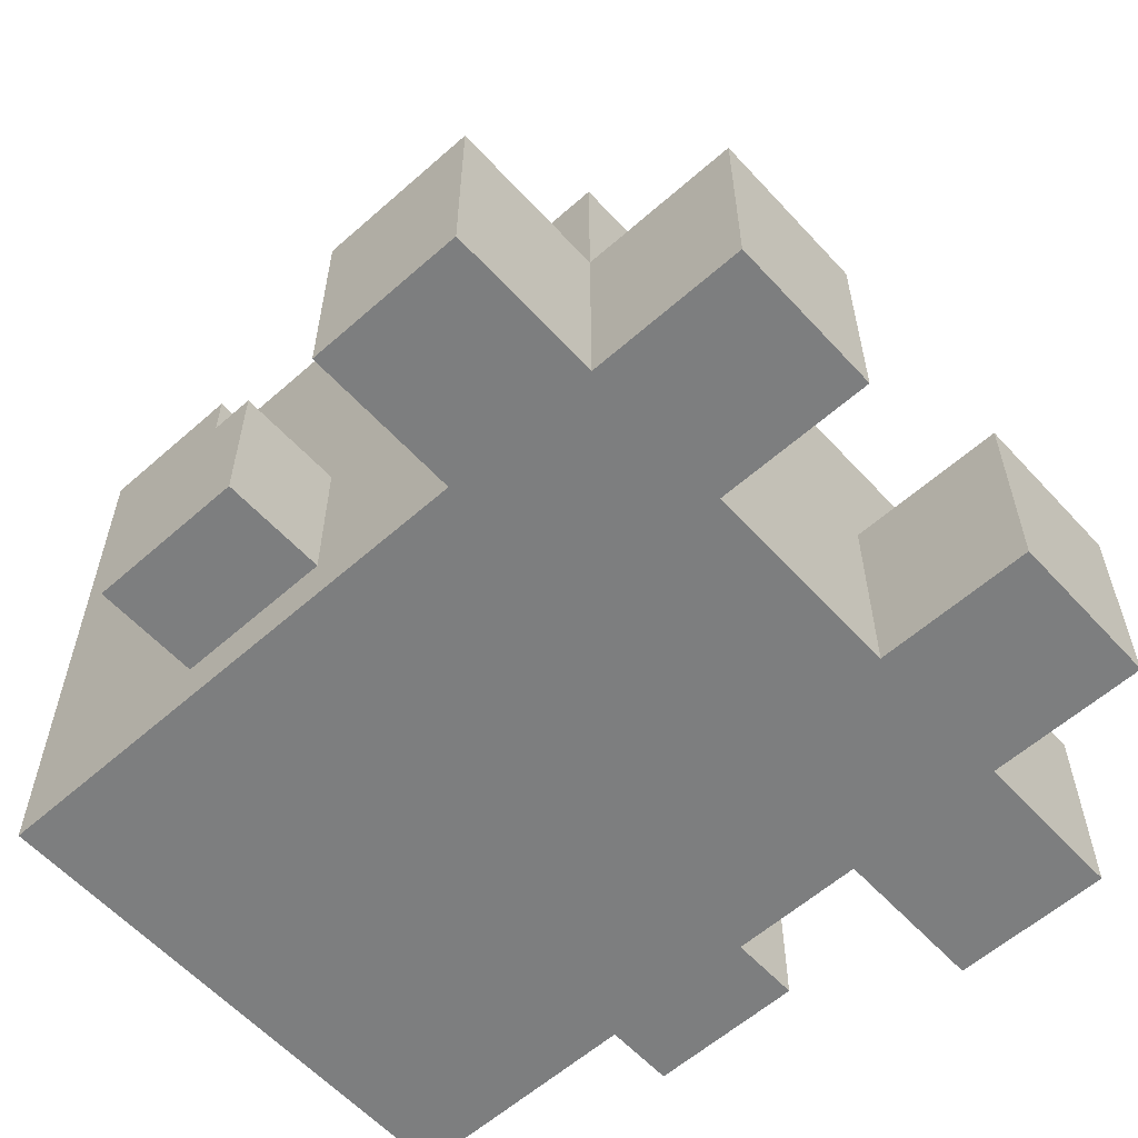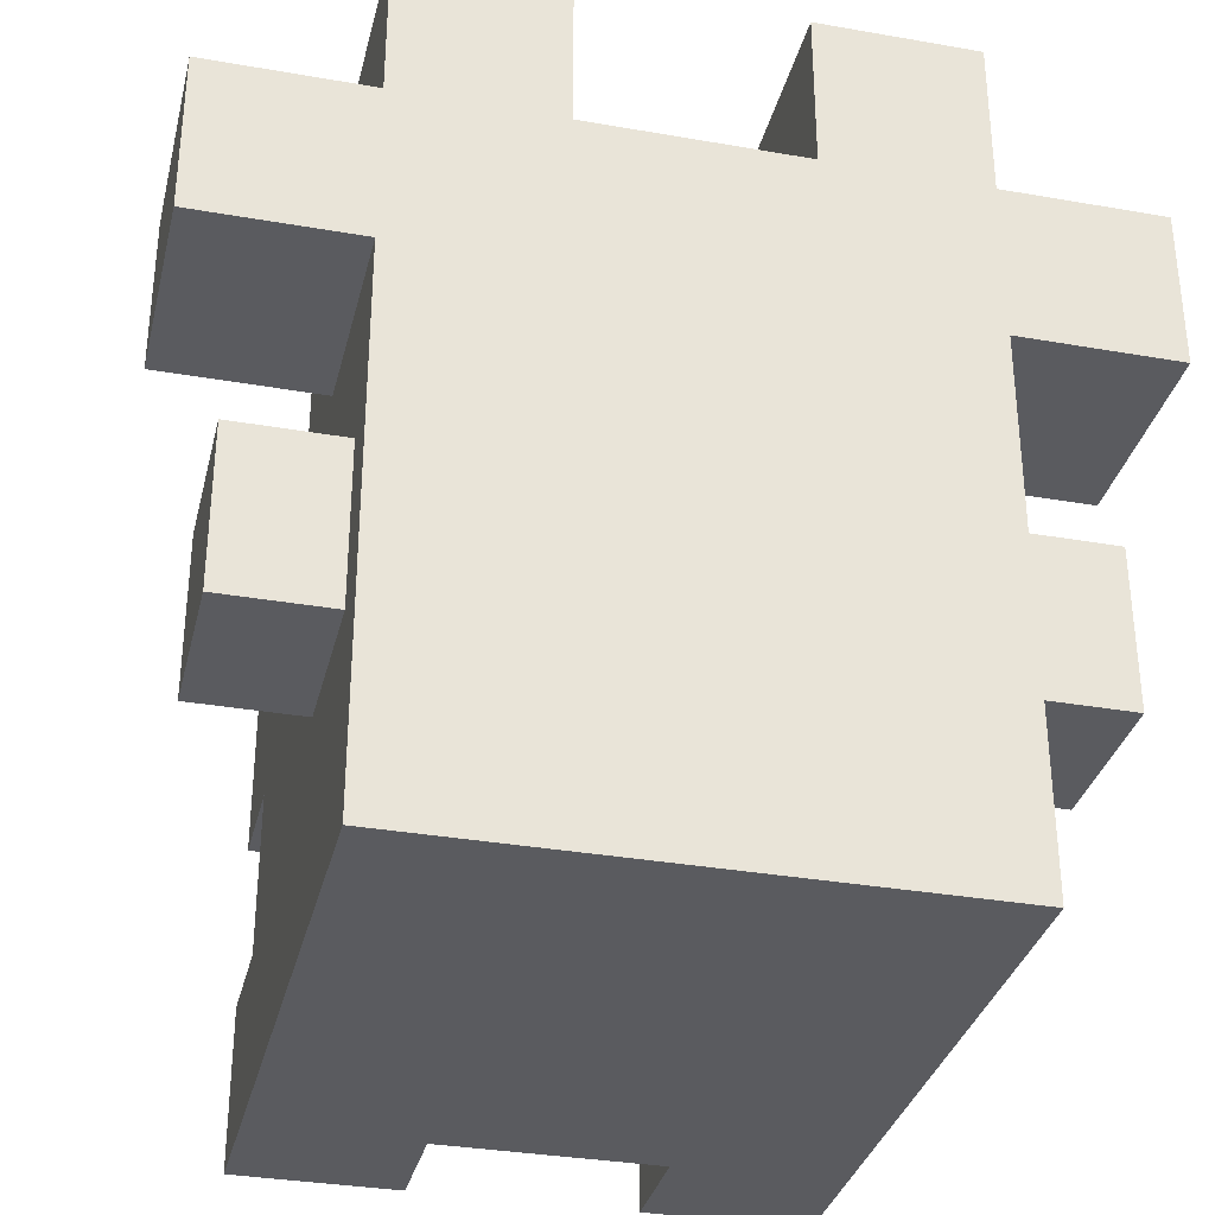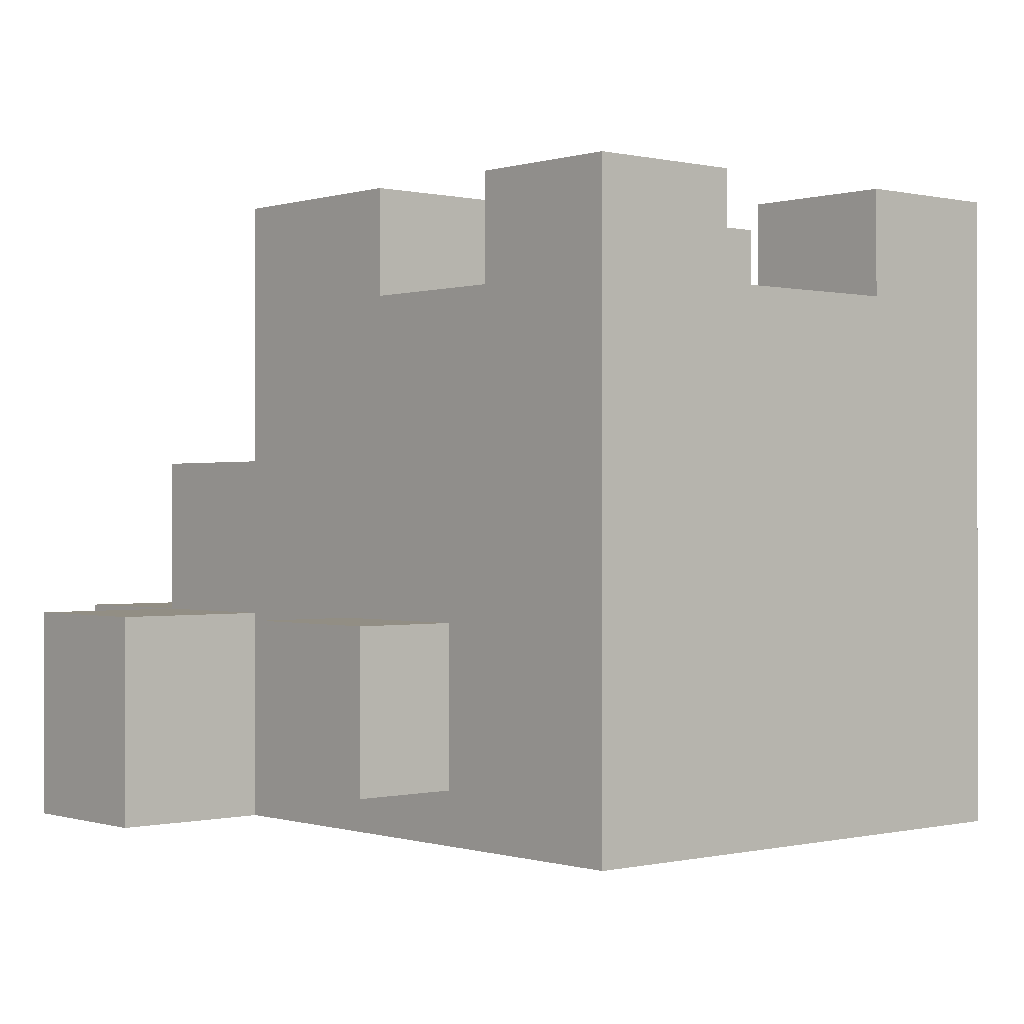
<metadata>
{"format":"obj","ext":"obj","renderer":"f3d","projection":"perspective","resolution":1024,"background":"white","views":[{"elev":-59.3,"azim":132.2,"up":"+Z"},{"elev":-33.3,"azim":166.5,"up":"+Y"},{"elev":-0.1,"azim":-41.2,"up":"+Z"}]}
</metadata>
<code>
g cow
v -8 10 -6
v -8 10 -7
v -8 10 -10
v -8 13 -6
v -8 13 -7
v -8 13 -10
v -7 4 -6
v -7 4 -9
v -7 7 -6
v -7 7 -9
v -5 0 2
v -5 0 -5
v -5 0 -10
v -5 3 2
v -5 3 -0
v -5 3 -5
v -5 3 -8
v -5 4 -6
v -5 4 -8
v -5 4 -9
v -5 5 -9
v -5 5 -10
v -5 6 2
v -5 6 -0
v -5 6 -3
v -5 7 -6
v -5 7 -9
v -5 8 -9
v -5 8 -10
v -5 10 2
v -5 10 -3
v -5 10 -6
v -5 10 -9
v -5 10 -10
v -5 13 -3
v -5 13 -6
v -5 13 -9
v -5 13 -10
v -5 16 -6
v -5 16 -10
v -3 12 -7
v -3 12 -8
v -3 13 -7
v -3 13 -8
v -3 13 -9
v -3 15 -7
v -3 15 -9
v -2 12 -8
v -2 12 -9
v -2 13 -8
v -2 13 -9
v 2 0 2
v 2 0 -0
v 2 3 2
v 2 3 -0
v 2 13 -6
v 2 13 -10
v 2 16 -6
v 2 16 -10
v 4 1 -2
v 4 1 -5
v 4 1 -9
v 4 3 -1
v 4 3 -2
v 4 3 -5
v 4 3 -8
v 4 5 -8
v 4 5 -9
v 4 6 -0
v 4 6 -1
v 4 6 -3
v 4 7 1
v 4 7 -0
v 4 9 1
v 4 9 -3
v 4 10 -3
v 4 10 -4
v 4 10 -6
v 4 10 -7
v 4 10 -9
v 4 11 -4
v 4 12 -4
v 4 12 -6
v 4 12 -7
v 4 13 -7
v 4 13 -9
v 4 15 -7
v 4 15 -9
v 5 10 -7
v 5 10 -9
v 5 11 -7
v 5 11 -9
v 5 12 -7
v 5 12 -9
v 5 13 -7
v 5 13 -9
v 7 11 -7
v 7 11 -9
v 7 12 -7
v 7 12 -9
v -7 11 -7
v -7 11 -9
v -7 12 -7
v -7 12 -9
v -5 10 -7
v -5 10 -9
v -5 11 -7
v -5 11 -9
v -5 12 -7
v -5 12 -9
v -5 13 -7
v -5 13 -9
v -4 1 -2
v -4 1 -5
v -4 1 -9
v -4 3 -1
v -4 3 -2
v -4 3 -5
v -4 3 -8
v -4 5 -8
v -4 5 -9
v -4 6 -0
v -4 6 -1
v -4 6 -3
v -4 7 1
v -4 7 -0
v -4 8 -9
v -4 9 1
v -4 9 -3
v -4 10 -3
v -4 10 -4
v -4 10 -6
v -4 10 -7
v -4 10 -9
v -4 11 -4
v -4 12 -4
v -4 12 -6
v -4 12 -7
v -4 13 -7
v -4 13 -9
v -4 15 -7
v -4 15 -9
v -2 0 2
v -2 0 -0
v -2 3 2
v -2 3 -0
v -2 13 -6
v -2 13 -10
v -2 16 -6
v -2 16 -10
v 2 12 -8
v 2 12 -9
v 2 13 -8
v 2 13 -9
v 3 12 -7
v 3 12 -8
v 3 13 -7
v 3 13 -8
v 3 13 -9
v 3 15 -7
v 3 15 -9
v 5 0 2
v 5 0 -5
v 5 0 -10
v 5 3 2
v 5 3 -0
v 5 3 -5
v 5 3 -8
v 5 4 -6
v 5 4 -8
v 5 4 -9
v 5 5 -9
v 5 5 -10
v 5 6 2
v 5 6 -0
v 5 6 -3
v 5 7 -6
v 5 7 -9
v 5 10 2
v 5 10 -3
v 5 10 -6
v 5 10 -10
v 5 13 -3
v 5 13 -6
v 5 13 -10
v 5 16 -6
v 5 16 -10
v 7 4 -6
v 7 4 -9
v 7 7 -6
v 7 7 -9
v 8 10 -6
v 8 10 -10
v 8 13 -6
v 8 13 -10
v -5 0 2
v -5 3 2
v -5 6 2
v -5 10 2
v -2 0 2
v -2 3 2
v 2 0 2
v 2 3 2
v 5 0 2
v 5 3 2
v 5 6 2
v 5 10 2
v -5 3 -0
v -5 6 -0
v -2 0 -0
v -2 3 -0
v -2 4 -0
v 2 0 -0
v 2 3 -0
v 2 4 -0
v 5 3 -0
v 5 6 -0
v -5 10 -3
v -5 13 -3
v -4 10 -3
v -4 11 -3
v -4 12 -3
v -3 10 -3
v -3 11 -3
v -3 12 -3
v -2 10 -3
v -2 13 -3
v 2 10 -3
v 2 13 -3
v 3 10 -3
v 3 11 -3
v 3 12 -3
v 4 10 -3
v 4 11 -3
v 4 12 -3
v 5 10 -3
v 5 13 -3
v -8 10 -6
v -8 13 -6
v -7 4 -6
v -7 7 -6
v -5 4 -6
v -5 7 -6
v -5 10 -6
v -5 13 -6
v -5 16 -6
v -2 13 -6
v -2 16 -6
v 2 13 -6
v 2 16 -6
v 5 4 -6
v 5 7 -6
v 5 10 -6
v 5 13 -6
v 5 16 -6
v 7 4 -6
v 7 7 -6
v 8 10 -6
v 8 13 -6
v -7 11 -9
v -7 12 -9
v -5 10 -9
v -5 11 -9
v -5 12 -9
v -5 13 -9
v -4 1 -9
v -4 5 -9
v -4 8 -9
v -4 10 -9
v -4 13 -9
v -4 15 -9
v -3 8 -9
v -3 13 -9
v -3 15 -9
v -2 12 -9
v -2 13 -9
v -1 4 -9
v -1 6 -9
v 0 3 -9
v 0 4 -9
v 0 10 -9
v 0 11 -9
v 1 11 -9
v 1 12 -9
v 2 3 -9
v 2 6 -9
v 2 12 -9
v 2 13 -9
v 3 10 -9
v 3 11 -9
v 3 13 -9
v 3 15 -9
v 4 1 -9
v 4 5 -9
v 4 10 -9
v 4 11 -9
v 4 12 -9
v 4 13 -9
v 4 15 -9
v 5 10 -9
v 5 11 -9
v 5 12 -9
v 5 13 -9
v 7 11 -9
v 7 12 -9
v -4 7 1
v -4 9 1
v 4 7 1
v 4 9 1
v -4 6 -0
v -4 7 -0
v 4 6 -0
v 4 7 -0
v -4 3 -1
v -4 6 -1
v -2 3 -1
v -2 4 -1
v 2 3 -1
v 2 4 -1
v 4 3 -1
v 4 6 -1
v -4 1 -2
v -4 3 -2
v 4 1 -2
v 4 3 -2
v -4 9 -3
v -4 10 -3
v -3 10 -3
v -2 10 -3
v 2 10 -3
v 3 10 -3
v 4 9 -3
v 4 10 -3
v -4 10 -4
v -4 11 -4
v -4 12 -4
v -3 10 -4
v -3 11 -4
v -3 12 -4
v -2 10 -4
v -2 12 -4
v 2 10 -4
v 2 12 -4
v 3 10 -4
v 3 11 -4
v 3 12 -4
v 4 10 -4
v 4 11 -4
v 4 12 -4
v -7 11 -7
v -7 12 -7
v -5 10 -7
v -5 11 -7
v -5 12 -7
v -5 13 -7
v -4 10 -7
v -4 12 -7
v -4 13 -7
v -4 15 -7
v -3 12 -7
v -3 13 -7
v -3 15 -7
v 3 12 -7
v 3 13 -7
v 3 15 -7
v 4 10 -7
v 4 12 -7
v 4 13 -7
v 4 15 -7
v 5 10 -7
v 5 11 -7
v 5 12 -7
v 5 13 -7
v 7 11 -7
v 7 12 -7
v -3 12 -8
v -3 13 -8
v -2 12 -8
v -2 13 -8
v 2 12 -8
v 2 13 -8
v 3 12 -8
v 3 13 -8
v -7 4 -9
v -7 7 -9
v -5 4 -9
v -5 5 -9
v -5 7 -9
v 5 4 -9
v 5 5 -9
v 5 7 -9
v 7 4 -9
v 7 7 -9
v -8 10 -10
v -8 13 -10
v -5 0 -10
v -5 5 -10
v -5 8 -10
v -5 10 -10
v -5 13 -10
v -5 16 -10
v -4 0 -10
v -4 5 -10
v -3 8 -10
v -3 13 -10
v -2 13 -10
v -2 16 -10
v -1 4 -10
v -1 6 -10
v 0 3 -10
v 0 4 -10
v 0 10 -10
v 0 11 -10
v 1 11 -10
v 1 12 -10
v 2 3 -10
v 2 6 -10
v 2 13 -10
v 2 16 -10
v 3 10 -10
v 3 11 -10
v 4 0 -10
v 4 5 -10
v 4 11 -10
v 4 12 -10
v 5 0 -10
v 5 5 -10
v 5 10 -10
v 5 13 -10
v 5 16 -10
v 8 10 -10
v 8 13 -10
v -5 0 2
v -2 0 2
v 2 0 2
v 5 0 2
v -3 0 -0
v -2 0 -0
v 2 0 -0
v 3 0 -0
v -3 0 -1
v -2 0 -1
v 2 0 -1
v 3 0 -1
v -5 0 -5
v -4 0 -5
v 4 0 -5
v 5 0 -5
v -5 0 -10
v -4 0 -10
v 4 0 -10
v 5 0 -10
v -7 4 -6
v -5 4 -6
v 5 4 -6
v 7 4 -6
v -5 4 -8
v 5 4 -8
v -7 4 -9
v -5 4 -9
v 5 4 -9
v 7 4 -9
v -5 6 2
v 5 6 2
v -5 6 -0
v 5 6 -0
v -4 9 1
v 4 9 1
v -4 9 -3
v 4 9 -3
v -4 10 -3
v -3 10 -3
v -2 10 -3
v 2 10 -3
v 3 10 -3
v 4 10 -3
v -4 10 -4
v -3 10 -4
v -2 10 -4
v 2 10 -4
v 3 10 -4
v 4 10 -4
v -8 10 -6
v -5 10 -6
v 5 10 -6
v 8 10 -6
v -8 10 -7
v -7 10 -7
v -7 10 -9
v -5 10 -9
v -8 10 -10
v -5 10 -10
v 5 10 -10
v 8 10 -10
v -4 12 -4
v -3 12 -4
v -2 12 -4
v 2 12 -4
v 3 12 -4
v 4 12 -4
v -4 12 -6
v -2 12 -6
v 2 12 -6
v 4 12 -6
v -7 12 -7
v -5 12 -7
v -4 12 -7
v -3 12 -7
v 3 12 -7
v 4 12 -7
v 5 12 -7
v 7 12 -7
v -3 12 -8
v -2 12 -8
v 2 12 -8
v 3 12 -8
v -7 12 -9
v -5 12 -9
v -2 12 -9
v 1 12 -9
v 2 12 -9
v 5 12 -9
v 7 12 -9
v -5 13 -7
v -4 13 -7
v 4 13 -7
v 5 13 -7
v -3 13 -8
v -2 13 -8
v 2 13 -8
v 3 13 -8
v -5 13 -9
v -4 13 -9
v -3 13 -9
v -2 13 -9
v 2 13 -9
v 3 13 -9
v 4 13 -9
v 5 13 -9
v -4 15 -7
v -3 15 -7
v 3 15 -7
v 4 15 -7
v -4 15 -9
v -3 15 -9
v 3 15 -9
v 4 15 -9
v -4 1 -2
v 4 1 -2
v -4 1 -5
v 4 1 -5
v -4 1 -9
v 4 1 -9
v -5 3 2
v -2 3 2
v 2 3 2
v 5 3 2
v -5 3 -0
v -2 3 -0
v 2 3 -0
v 5 3 -0
v -4 3 -1
v -2 3 -1
v 2 3 -1
v 4 3 -1
v -4 3 -2
v 4 3 -2
v -4 6 -0
v 4 6 -0
v -4 6 -1
v 4 6 -1
v -4 7 1
v 4 7 1
v -4 7 -0
v 4 7 -0
v -7 7 -6
v -5 7 -6
v 5 7 -6
v 7 7 -6
v -7 7 -9
v -5 7 -9
v 5 7 -9
v 7 7 -9
v -5 10 2
v 5 10 2
v -5 10 -3
v -4 10 -3
v -3 10 -3
v -2 10 -3
v 2 10 -3
v 3 10 -3
v 4 10 -3
v 5 10 -3
v -5 10 -7
v -4 10 -7
v 4 10 -7
v 5 10 -7
v -5 10 -9
v -4 10 -9
v 4 10 -9
v 5 10 -9
v -7 11 -7
v -5 11 -7
v 5 11 -7
v 7 11 -7
v -7 11 -9
v -5 11 -9
v 5 11 -9
v 7 11 -9
v -5 13 -3
v -2 13 -3
v 2 13 -3
v 5 13 -3
v -8 13 -6
v -5 13 -6
v -2 13 -6
v 2 13 -6
v 5 13 -6
v 8 13 -6
v -8 13 -7
v -7 13 -7
v -7 13 -9
v -5 13 -9
v -8 13 -10
v -5 13 -10
v -2 13 -10
v 2 13 -10
v 5 13 -10
v 8 13 -10
v -5 16 -6
v -2 16 -6
v 2 16 -6
v 5 16 -6
v -5 16 -10
v -2 16 -10
v 2 16 -10
v 5 16 -10
f 4 2 1
f 5 3 2
f 5 2 4
f 6 3 5
f 9 8 7
f 10 8 9
f 14 12 11
f 15 12 14
f 16 13 12
f 16 12 15
f 17 13 16
f 18 16 15
f 18 17 16
f 19 13 17
f 19 17 18
f 20 13 19
f 21 13 20
f 22 13 21
f 24 18 15
f 25 18 24
f 26 18 25
f 27 22 21
f 28 22 27
f 28 27 26
f 29 22 28
f 30 24 23
f 30 25 24
f 31 26 25
f 31 25 30
f 31 28 26
f 32 28 31
f 33 29 28
f 33 28 32
f 34 29 33
f 35 32 31
f 36 32 35
f 39 38 37
f 39 37 36
f 40 38 39
f 43 42 41
f 44 42 43
f 46 44 43
f 46 45 44
f 47 45 46
f 50 49 48
f 51 49 50
f 54 53 52
f 55 53 54
f 58 57 56
f 59 57 58
f 64 61 60
f 65 62 61
f 65 61 64
f 66 62 65
f 67 64 63
f 67 62 66
f 67 66 65
f 67 65 64
f 68 62 67
f 70 67 63
f 70 68 67
f 71 68 70
f 73 70 69
f 73 71 70
f 74 73 72
f 75 68 71
f 75 73 74
f 75 71 73
f 76 68 75
f 77 68 76
f 78 68 77
f 79 68 78
f 80 68 79
f 81 78 77
f 82 78 81
f 83 79 78
f 83 78 82
f 84 79 83
f 87 86 85
f 88 86 87
f 91 90 89
f 92 90 91
f 95 94 93
f 96 94 95
f 99 98 97
f 100 98 99
f 101 102 103
f 103 102 104
f 105 106 107
f 107 106 108
f 109 110 111
f 111 110 112
f 113 114 117
f 114 115 118
f 117 114 118
f 118 115 119
f 116 117 120
f 119 115 120
f 118 119 120
f 117 118 120
f 120 115 121
f 116 120 123
f 120 121 123
f 123 121 124
f 122 123 126
f 123 124 126
f 124 121 127
f 125 126 128
f 126 124 129
f 128 126 129
f 124 127 129
f 129 127 130
f 130 127 131
f 131 127 132
f 132 127 133
f 133 127 134
f 131 132 135
f 135 132 136
f 132 133 137
f 136 132 137
f 137 133 138
f 139 140 141
f 141 140 142
f 143 144 145
f 145 144 146
f 147 148 149
f 149 148 150
f 151 152 153
f 153 152 154
f 155 156 157
f 157 156 158
f 157 158 160
f 158 159 160
f 160 159 161
f 162 163 165
f 165 163 166
f 163 164 167
f 166 163 167
f 167 164 168
f 166 167 169
f 167 168 169
f 168 164 170
f 169 168 170
f 170 164 171
f 171 164 172
f 172 164 173
f 166 169 175
f 175 169 176
f 176 169 177
f 172 173 178
f 174 175 179
f 175 176 179
f 176 177 180
f 179 176 180
f 177 178 180
f 180 178 181
f 178 173 182
f 181 178 182
f 180 181 183
f 183 181 184
f 184 185 186
f 186 185 187
f 188 189 190
f 190 189 191
f 192 193 194
f 194 193 195
f 200 197 196
f 201 197 200
f 204 203 202
f 205 203 204
f 206 199 198
f 207 199 206
f 211 209 208
f 212 209 211
f 213 211 210
f 213 212 211
f 214 212 213
f 215 209 212
f 215 212 214
f 216 215 214
f 217 209 215
f 217 215 216
f 220 219 218
f 221 219 220
f 222 219 221
f 223 221 220
f 224 222 221
f 224 221 223
f 225 219 222
f 225 222 224
f 226 224 223
f 226 225 224
f 227 219 225
f 227 225 226
f 228 227 226
f 229 227 228
f 230 229 228
f 231 229 230
f 232 229 231
f 233 231 230
f 234 232 231
f 234 231 233
f 235 229 232
f 235 232 234
f 236 234 233
f 236 235 234
f 237 229 235
f 237 235 236
f 242 241 240
f 243 241 242
f 244 239 238
f 245 239 244
f 247 246 245
f 248 246 247
f 254 250 249
f 255 250 254
f 256 252 251
f 257 252 256
f 258 254 253
f 259 254 258
f 263 261 260
f 264 261 263
f 269 263 262
f 269 264 263
f 269 265 264
f 270 265 269
f 272 268 267
f 272 267 266
f 272 270 269
f 272 269 268
f 273 271 270
f 273 270 272
f 274 271 273
f 275 273 272
f 276 273 275
f 277 272 266
f 277 275 272
f 278 275 277
f 279 277 266
f 280 278 277
f 280 277 279
f 281 275 278
f 282 275 281
f 283 282 281
f 283 275 282
f 284 275 283
f 285 279 266
f 285 280 279
f 286 278 280
f 286 280 285
f 286 281 278
f 287 284 283
f 289 287 283
f 289 281 286
f 289 286 285
f 289 283 281
f 290 287 289
f 291 288 287
f 293 285 266
f 293 289 285
f 293 290 289
f 294 290 293
f 295 290 294
f 296 287 290
f 296 290 295
f 297 291 287
f 297 287 296
f 298 292 291
f 298 291 297
f 299 292 298
f 300 296 295
f 300 297 296
f 300 298 297
f 301 298 300
f 302 298 301
f 303 298 302
f 304 302 301
f 305 302 304
f 306 307 308
f 308 307 309
f 310 311 312
f 312 311 313
f 314 315 316
f 316 315 317
f 316 317 318
f 317 315 319
f 318 317 319
f 318 319 320
f 319 315 321
f 320 319 321
f 322 323 324
f 324 323 325
f 326 327 328
f 326 328 329
f 326 329 330
f 326 330 331
f 326 331 332
f 332 331 333
f 334 335 337
f 335 336 338
f 337 335 338
f 338 336 339
f 337 338 340
f 338 339 340
f 340 339 341
f 340 341 342
f 342 341 343
f 342 343 344
f 344 343 345
f 345 343 346
f 344 345 347
f 345 346 348
f 347 345 348
f 348 346 349
f 350 351 353
f 353 351 354
f 352 353 356
f 354 355 356
f 353 354 356
f 356 355 357
f 357 355 358
f 357 358 360
f 358 359 361
f 360 358 361
f 361 359 362
f 363 364 367
f 364 365 368
f 367 364 368
f 368 365 369
f 366 367 370
f 367 368 370
f 370 368 371
f 371 368 372
f 372 368 373
f 371 372 374
f 374 372 375
f 376 377 378
f 378 377 379
f 380 381 382
f 382 381 383
f 384 385 386
f 386 385 387
f 387 385 388
f 389 390 392
f 390 391 392
f 392 391 393
f 394 395 399
f 399 395 400
f 396 397 402
f 397 398 403
f 402 397 403
f 398 399 404
f 403 398 404
f 402 403 404
f 399 400 404
f 400 401 405
f 404 400 405
f 404 405 406
f 405 401 406
f 406 401 407
f 402 404 408
f 404 406 408
f 408 406 409
f 402 408 410
f 408 409 411
f 410 408 411
f 409 406 412
f 412 406 413
f 412 413 414
f 413 406 414
f 414 406 415
f 402 410 416
f 410 411 416
f 411 409 417
f 416 411 417
f 409 412 417
f 415 406 418
f 417 412 420
f 414 415 420
f 412 414 420
f 416 417 420
f 420 415 421
f 402 416 422
f 416 420 422
f 420 421 422
f 422 421 423
f 421 415 424
f 423 421 424
f 415 418 425
f 424 415 425
f 422 423 426
f 423 424 427
f 426 423 427
f 424 425 427
f 427 425 428
f 425 418 429
f 428 425 429
f 418 419 429
f 429 419 430
f 428 429 431
f 431 429 432
f 437 434 433
f 438 434 437
f 439 436 435
f 440 436 439
f 441 438 437
f 441 437 433
f 442 439 438
f 442 438 441
f 443 440 439
f 443 439 442
f 444 436 440
f 444 440 443
f 445 443 442
f 445 442 441
f 445 444 443
f 445 441 433
f 446 444 445
f 447 436 444
f 447 444 446
f 448 436 447
f 449 446 445
f 450 447 446
f 450 446 449
f 451 448 447
f 451 447 450
f 452 448 451
f 457 454 453
f 458 456 455
f 459 457 453
f 460 457 459
f 461 456 458
f 462 456 461
f 465 464 463
f 466 464 465
f 469 468 467
f 470 468 469
f 477 472 471
f 478 473 472
f 478 472 477
f 479 474 473
f 479 473 478
f 480 475 474
f 480 474 479
f 481 476 475
f 481 475 480
f 482 476 481
f 487 484 483
f 488 484 487
f 489 488 487
f 489 484 488
f 490 484 489
f 491 489 487
f 491 490 489
f 492 490 491
f 493 486 485
f 494 486 493
f 501 496 495
f 501 497 496
f 502 498 497
f 502 497 501
f 503 500 499
f 503 498 502
f 503 499 498
f 504 500 503
f 507 502 501
f 507 503 502
f 507 504 503
f 508 504 507
f 509 504 508
f 510 504 509
f 513 509 508
f 514 509 513
f 515 509 514
f 516 509 515
f 517 506 505
f 518 506 517
f 519 515 514
f 520 515 519
f 521 515 520
f 522 512 511
f 523 512 522
f 532 525 524
f 533 525 532
f 534 529 528
f 535 529 534
f 536 531 530
f 537 531 536
f 538 527 526
f 539 527 538
f 544 541 540
f 545 541 544
f 546 543 542
f 547 543 546
f 548 549 550
f 550 549 551
f 550 551 552
f 552 551 553
f 554 555 558
f 558 555 559
f 556 557 560
f 560 557 561
f 562 563 566
f 564 565 566
f 563 564 566
f 566 565 567
f 568 569 570
f 570 569 571
f 572 573 574
f 574 573 575
f 576 577 580
f 580 577 581
f 578 579 582
f 582 579 583
f 584 585 586
f 586 585 587
f 587 585 588
f 588 585 589
f 589 585 590
f 590 585 591
f 591 585 592
f 592 585 593
f 594 595 598
f 598 595 599
f 596 597 600
f 600 597 601
f 602 603 606
f 606 603 607
f 604 605 608
f 608 605 609
f 610 611 615
f 611 612 616
f 615 611 616
f 612 613 617
f 616 612 617
f 617 613 618
f 614 615 620
f 620 615 621
f 620 621 622
f 621 615 622
f 622 615 623
f 620 622 624
f 622 623 624
f 624 623 625
f 616 617 626
f 626 617 627
f 618 619 628
f 628 619 629
f 630 631 634
f 634 631 635
f 632 633 636
f 636 633 637

</code>
